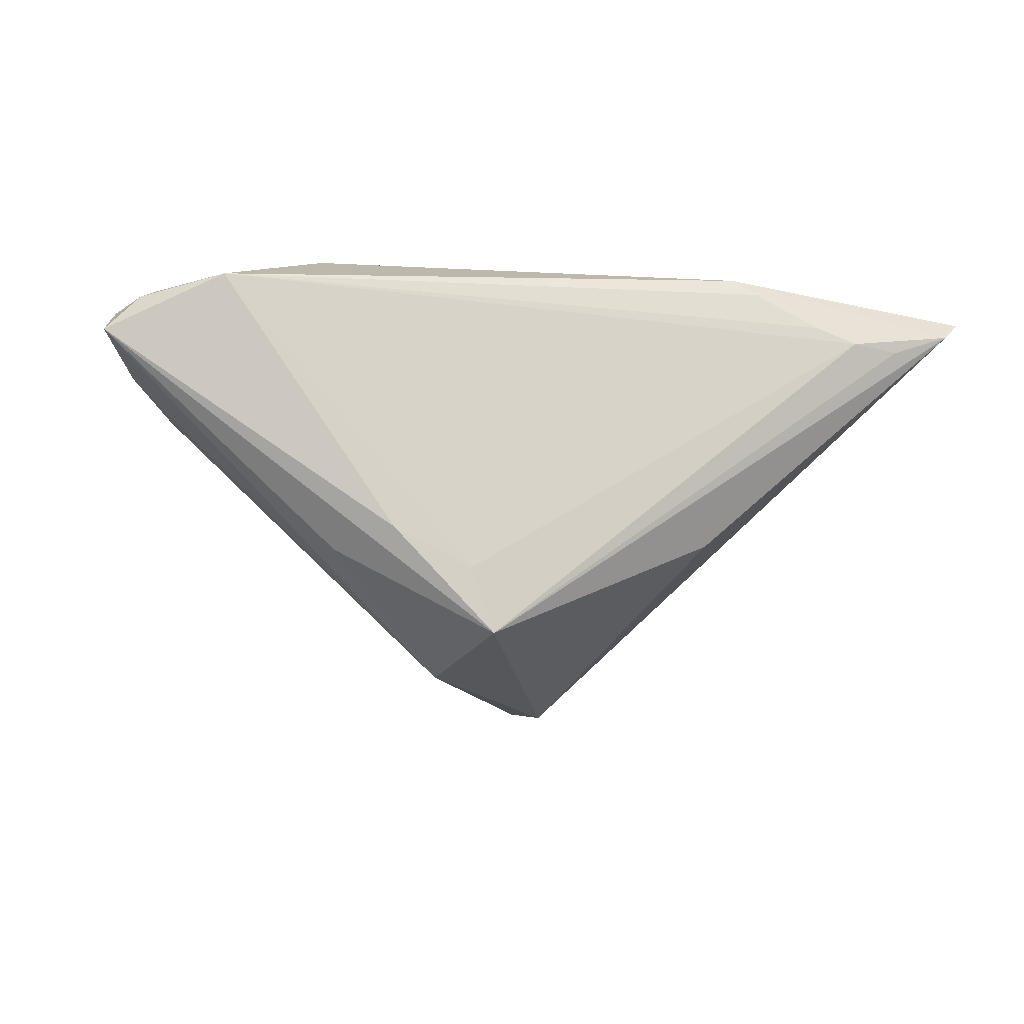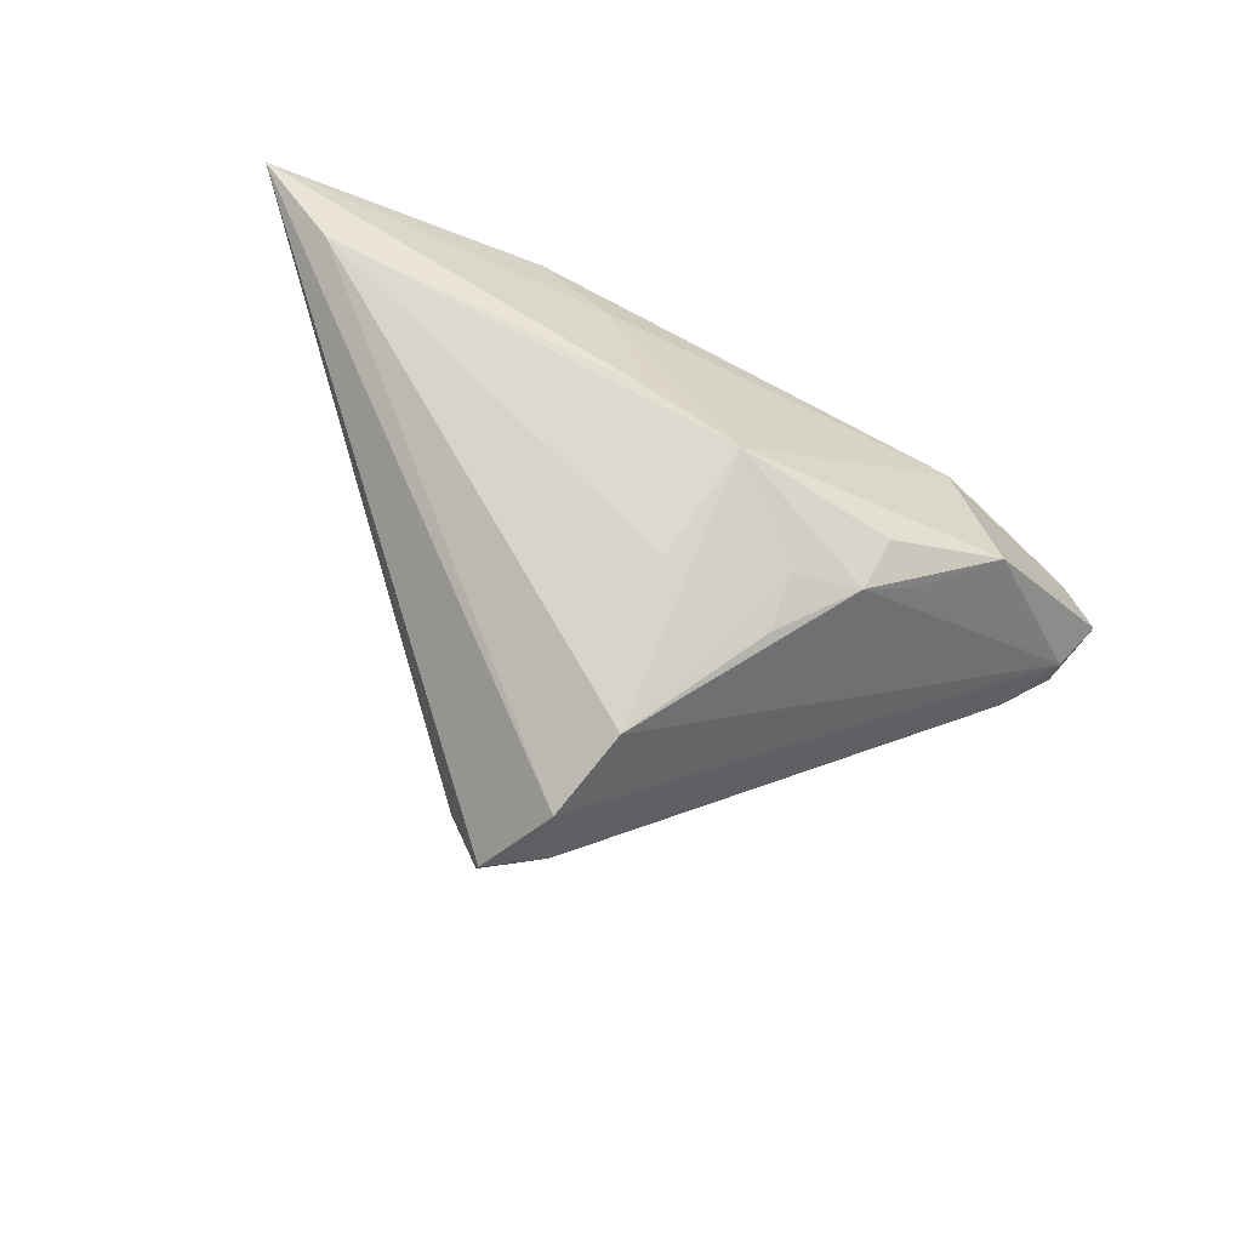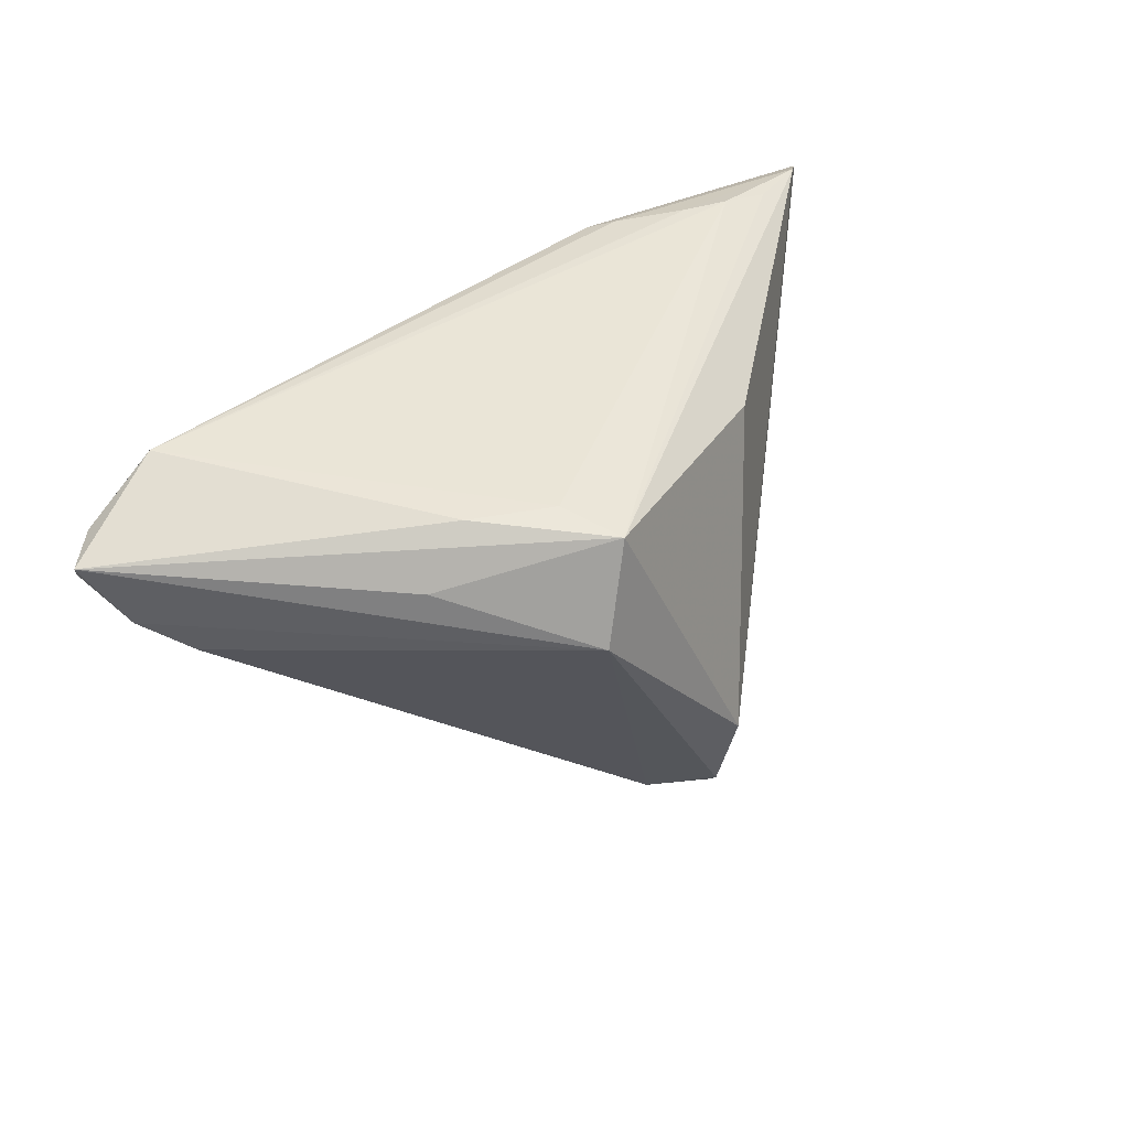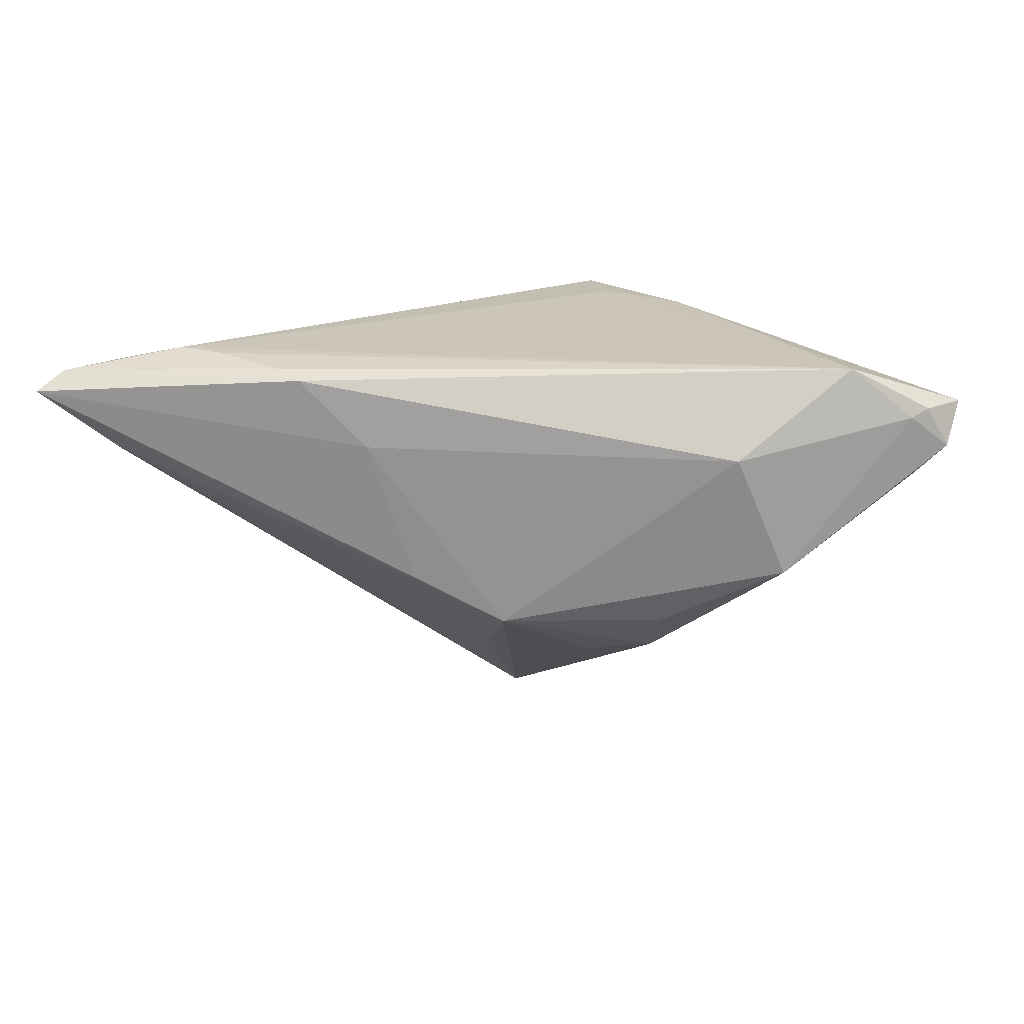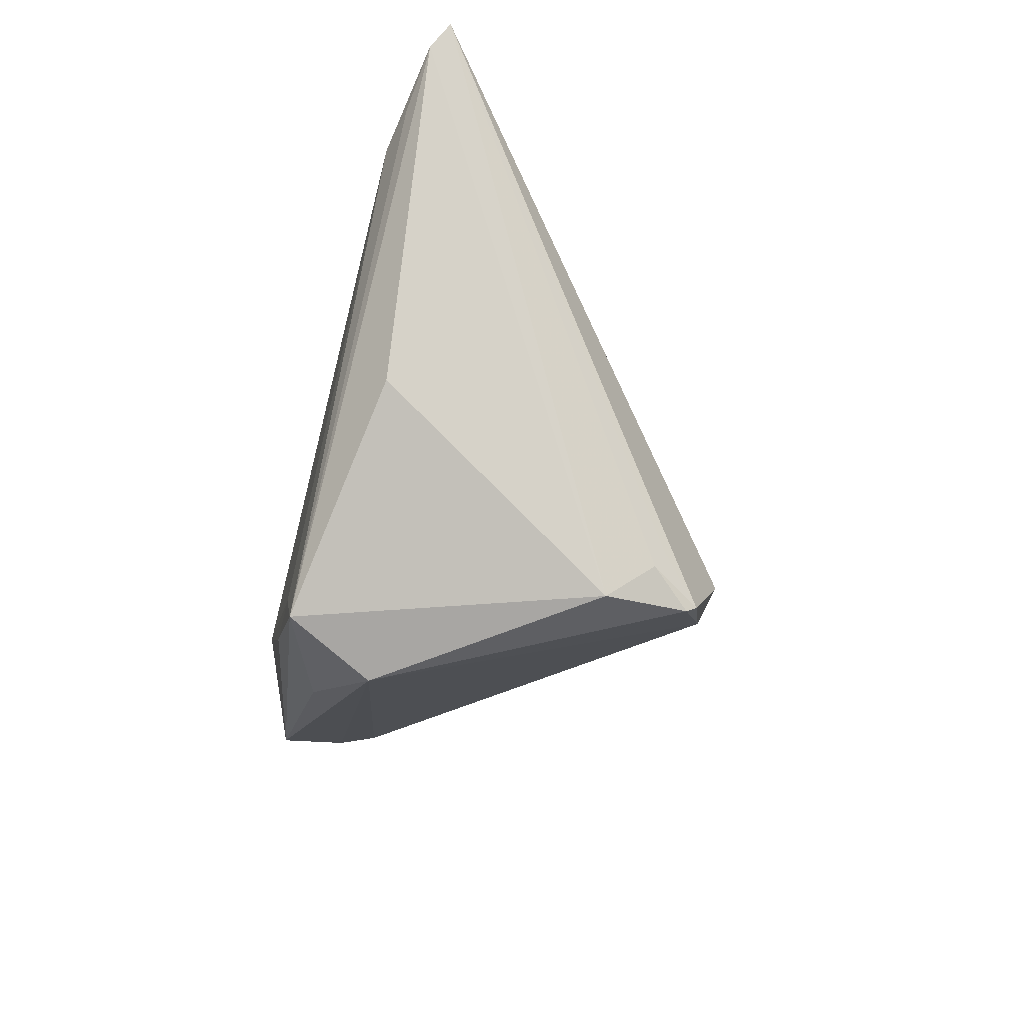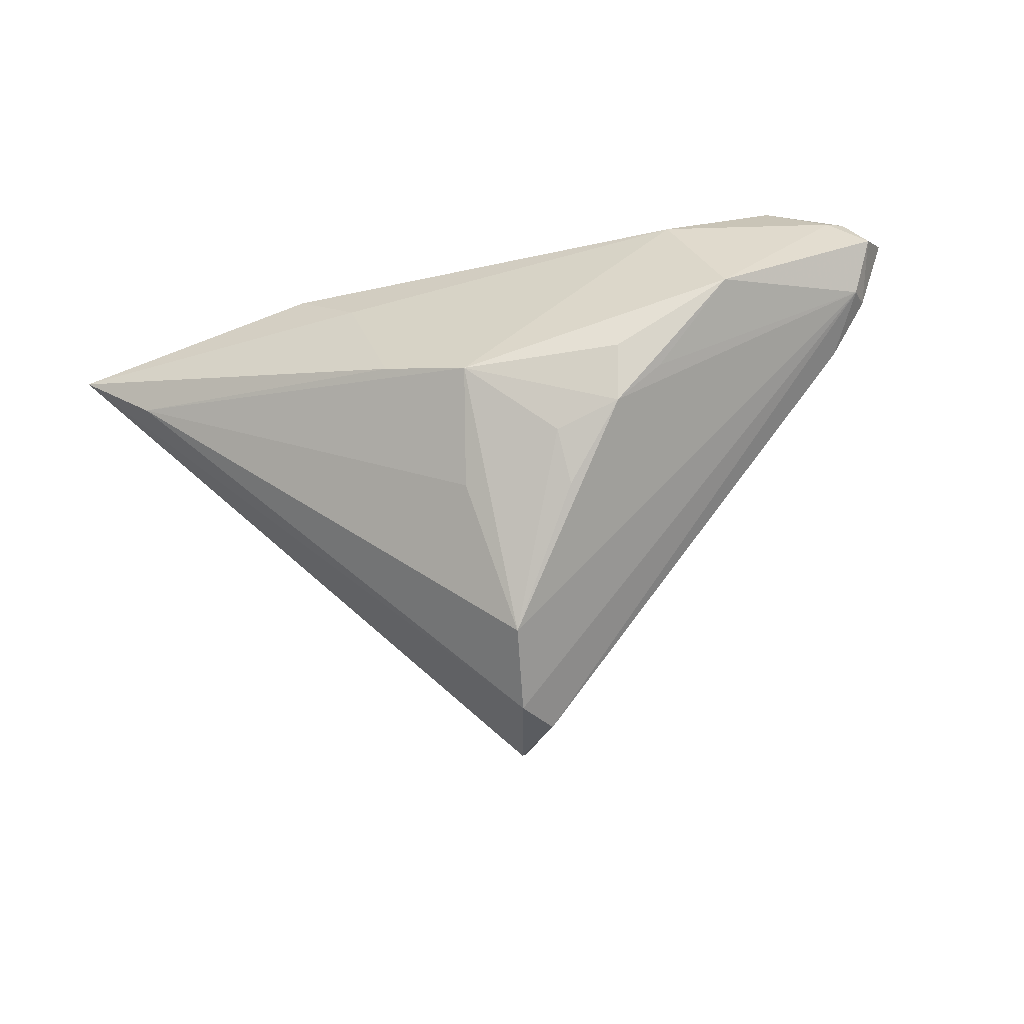
<metadata>
{"format":"obj","ext":"obj","renderer":"f3d","projection":"perspective","resolution":1024,"background":"white","views":[{"elev":-15.2,"azim":165.8,"up":"+Z"},{"elev":-65.2,"azim":-26.3,"up":"+Y"},{"elev":44.2,"azim":143.0,"up":"+Y"},{"elev":20.8,"azim":5.5,"up":"+Y"},{"elev":-59.4,"azim":-104.4,"up":"+Z"},{"elev":-56.0,"azim":16.6,"up":"+Y"}]}
</metadata>
<code>
v -0.00254 -0.03635 -0.005453
v 0.0567 0.01 0.01427
v -0.05257 0.01953 0.01503
v -0.02466 0.01461 -0.01412
v 0.009234 -0.02132 0.015
v -0.008832 -0.03184 -0.03087
v -0.001505 -0.01381 0.02368
v -0.04579 0.02101 0.01529
v -0.01328 -0.008032 0.02359
v 0.02694 0.0141 -0.01758
v 0.01188 0.007969 -0.03293
v 0.01815 -0.01972 0.01623
v 0.009312 -0.02588 0.008879
v -0.06434 0.01609 0.02148
v -0.01941 0.01065 0.02435
v -0.005104 -0.02293 0.01081
v 0.0245 -0.01499 0.01712
v 0.05166 0.01434 0.01634
v -0.04009 0.0209 0.01724
v 0.02021 0.02087 -0.01574
v 0.01967 -0.01377 0.02116
v 0.05318 0.004375 0.009671
v 0.05375 0.006117 0.006577
v -0.03124 0.02022 0.02163
v 0.009932 0.02101 -0.02063
v -0.008971 -0.03332 -0.02971
v -0.005185 -0.03843 -0.01716
v 0.04801 0.001485 0.002174
v -0.0613 0.01828 0.01861
v -0.01345 -0.02613 -0.02865
v 0.05382 0.01527 0.015
v 0.006771 0.02046 -0.02905
v -0.002724 -0.03595 -0.02362
v -0.009938 -0.01999 -0.03321
v -0.02822 0.01931 0.02381
v -0.01409 -0.02766 -0.02606
v 0.0291 0.01027 0.02435
v -0.05427 0.007631 0.01883
v 0.05829 0.01502 0.01017
v 0.04345 0.02101 0.0171
v 0.03575 -0.005732 0.02246
f 39 11 10
f 10 32 39
f 11 32 10
f 28 33 11
f 26 27 14
f 26 33 27
f 7 37 15
f 7 12 21
f 14 27 38
f 27 1 38
f 5 12 7
f 7 1 5
f 18 40 37
f 34 32 11
f 14 38 9
f 9 38 7
f 9 15 14
f 7 15 9
f 16 1 7
f 7 38 16
f 16 38 1
f 13 1 12
f 12 5 13
f 13 5 1
f 3 8 32
f 14 15 35
f 37 40 35
f 35 15 37
f 32 8 25
f 25 8 40
f 39 40 31
f 40 18 31
f 31 2 39
f 18 2 31
f 12 1 22
f 22 1 27
f 27 33 22
f 33 28 22
f 12 22 17
f 41 18 37
f 41 2 18
f 41 37 7
f 7 21 41
f 41 21 12
f 12 17 41
f 41 22 2
f 41 17 22
f 32 34 4
f 14 34 30
f 24 35 40
f 32 25 20
f 20 25 40
f 39 32 20
f 20 40 39
f 23 22 28
f 23 11 39
f 23 28 11
f 39 2 23
f 2 22 23
f 29 3 32
f 32 4 29
f 8 3 29
f 29 34 14
f 29 4 34
f 14 35 29
f 35 24 29
f 36 26 14
f 14 30 36
f 36 30 26
f 26 30 6
f 6 30 34
f 6 34 11
f 11 33 6
f 33 26 6
f 40 8 19
f 19 24 40
f 8 29 19
f 19 29 24

</code>
